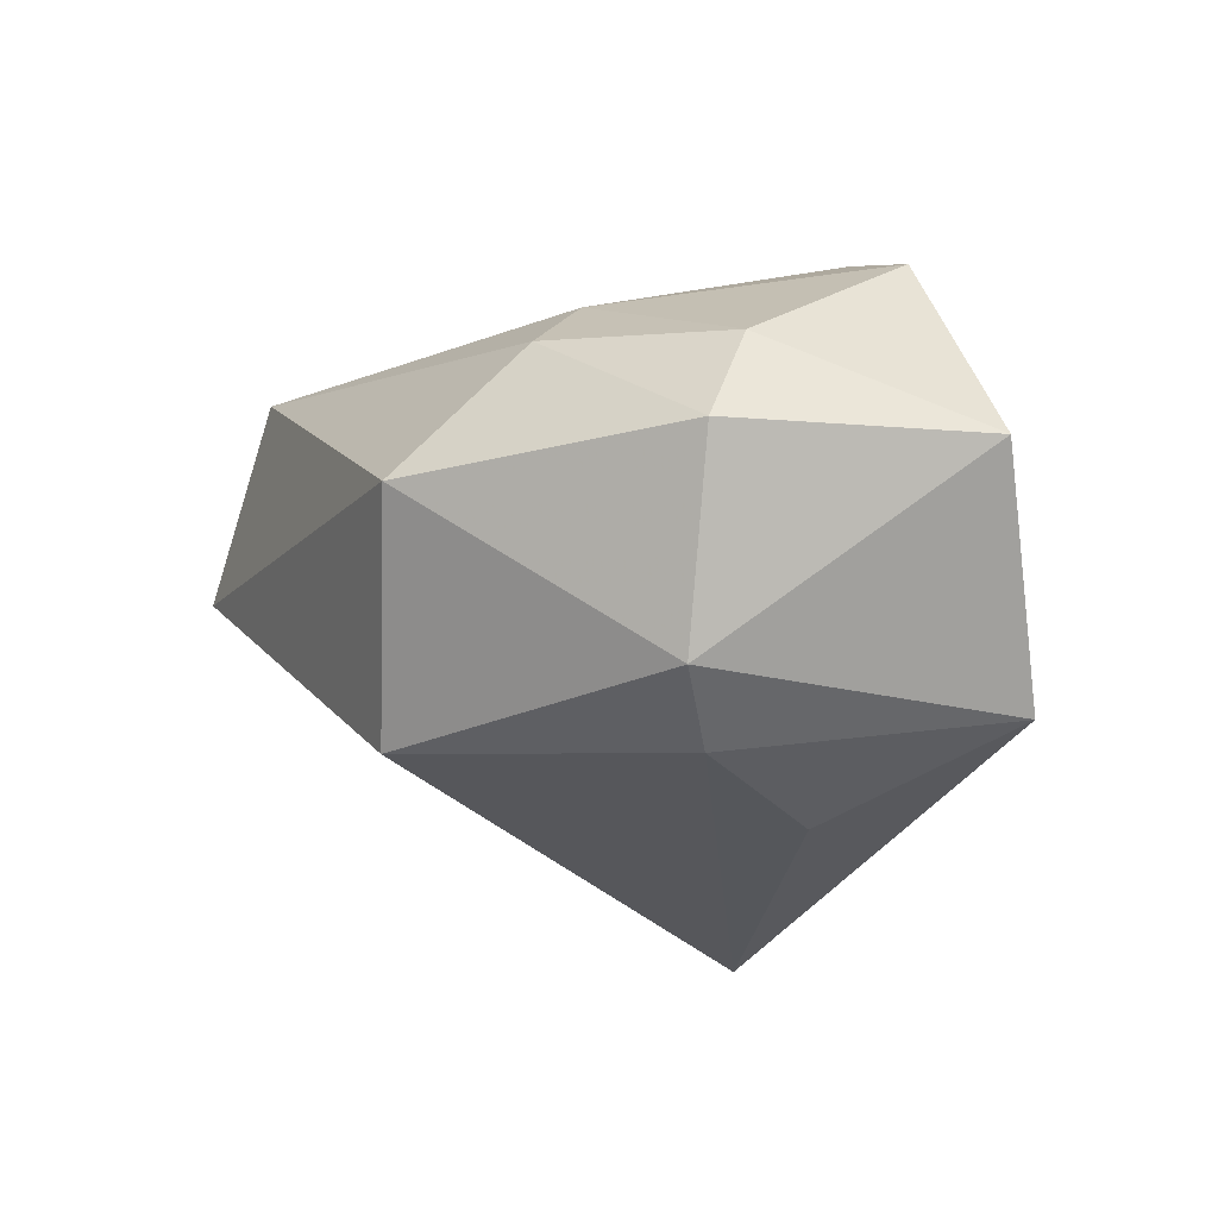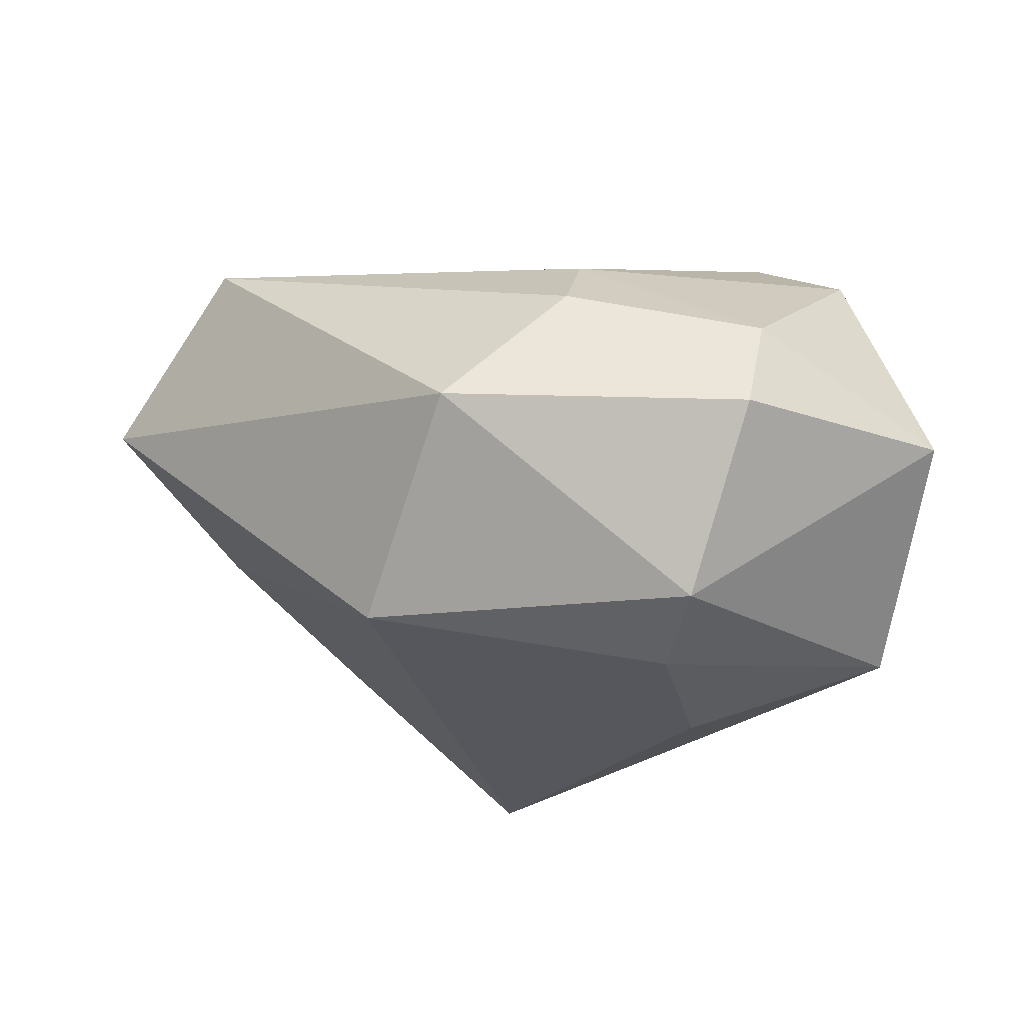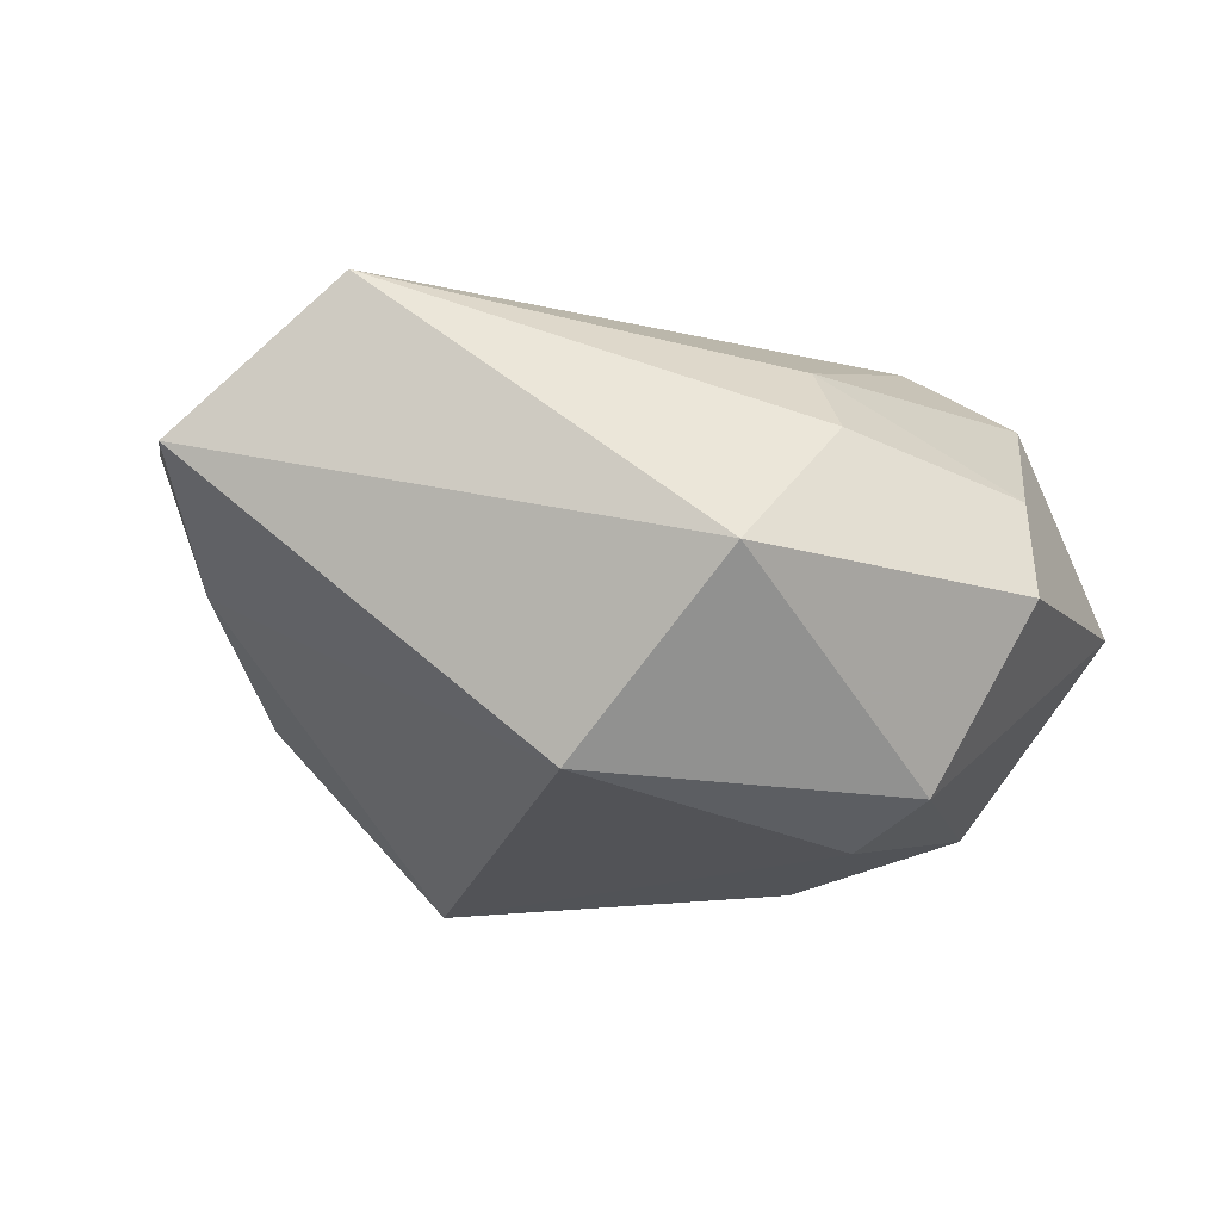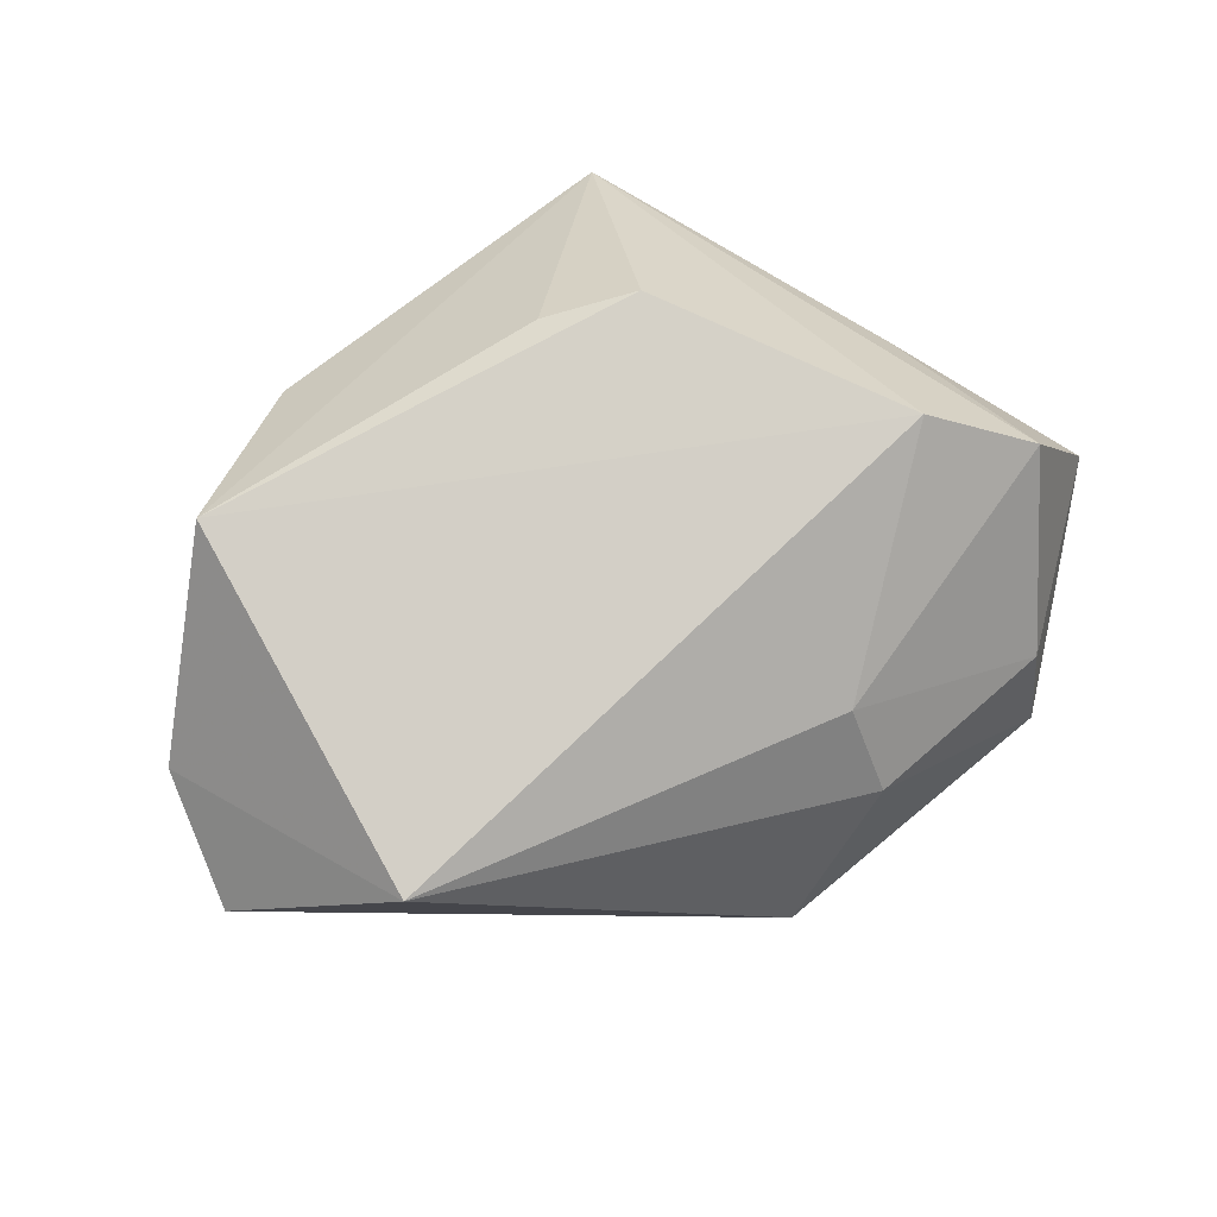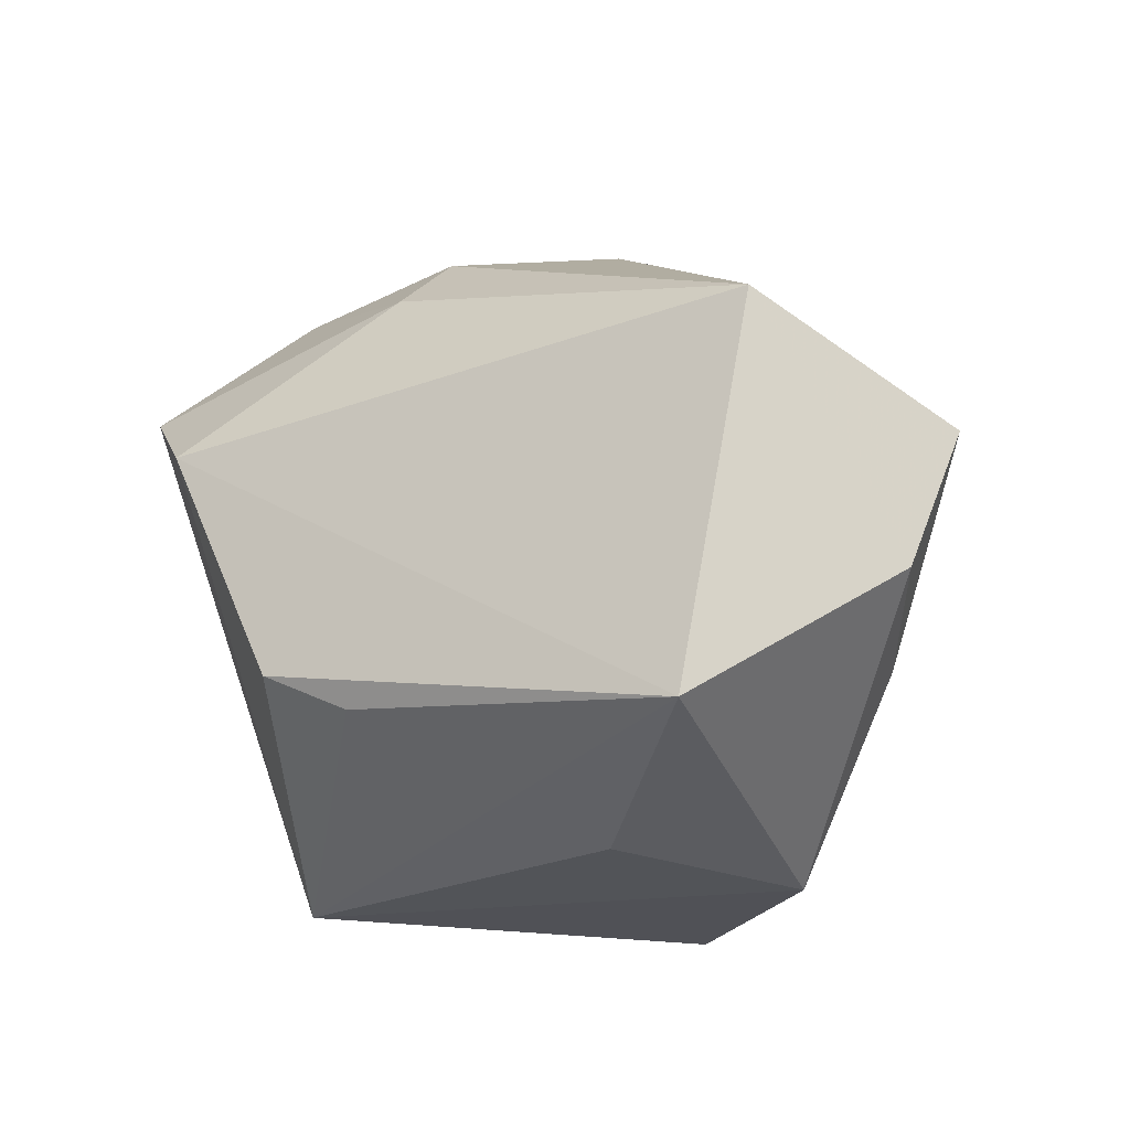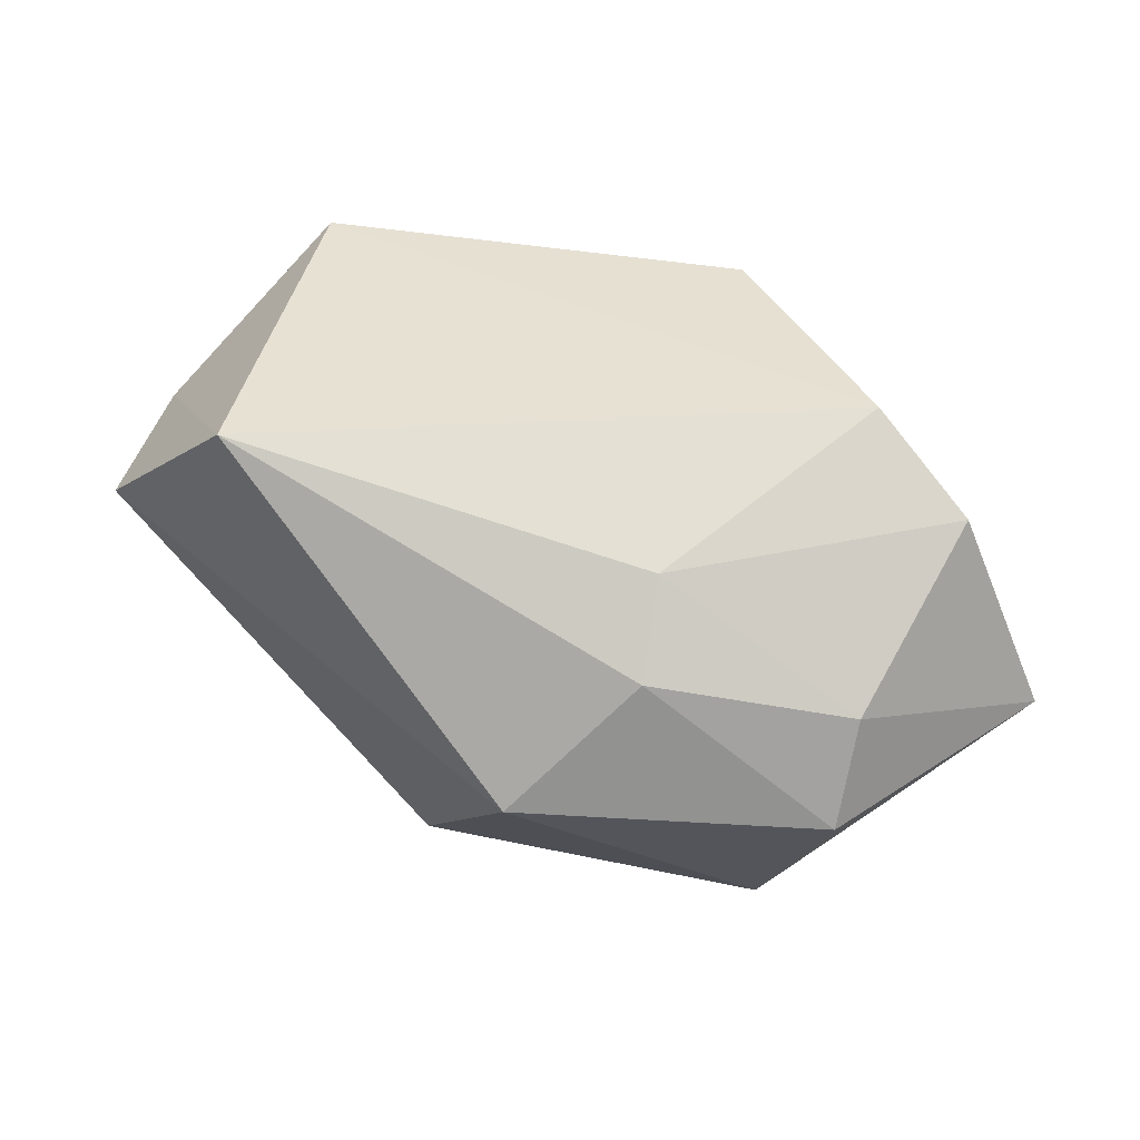
<metadata>
{"format":"obj","ext":"obj","renderer":"f3d","projection":"perspective","resolution":1024,"background":"white","views":[{"elev":-27.0,"azim":-154.3,"up":"+Z"},{"elev":-24.1,"azim":-177.0,"up":"+Z"},{"elev":-14.2,"azim":152.6,"up":"+Z"},{"elev":79.1,"azim":140.5,"up":"+Z"},{"elev":-20.5,"azim":29.5,"up":"+Y"},{"elev":37.9,"azim":-178.6,"up":"+Z"}]}
</metadata>
<code>
v 0.05141 0.002882 0.008914
v -0.01776 0.001747 -0.02951
v -0.006236 -0.01977 0.02452
v -0.02581 0.03362 0.005296
v -0.03512 -2.752e-05 0.007006
v -0.02379 0.03779 -0.005466
v -0.0139 -0.02216 -0.02285
v 0.005238 -0.03405 -0.02914
v 0.02559 -0.03405 -0.009996
v 0.03739 0.01474 0.02454
v 0.01792 0.02069 -0.02247
v -0.02775 0.01041 0.02594
v -0.01462 0.01868 -0.02773
v 0.04704 -0.01085 0.01195
v 0.0398 -0.0163 -0.0005544
v -0.006066 0.0268 0.01745
v 0.01549 -0.03329 0.01167
v -0.03982 0.0003575 -0.009923
v -0.00466 0.03418 0.009654
v -0.04006 0.0007435 -0.02214
v -0.04537 0.02038 -0.003506
v -0.02435 -0.03405 0.003344
v -0.01726 0.0283 -0.02367
v -0.03643 0.01872 0.0184
v 0.008686 0.03779 -0.003822
v -0.01513 -0.0154 0.02614
v 0.03022 -0.02451 0.02614
f 14 10 27
f 27 9 14
f 17 9 27
f 27 10 12
f 12 26 27
f 1 10 14
f 25 10 1
f 19 10 25
f 25 6 19
f 8 20 2
f 2 13 8
f 20 13 2
f 8 13 11
f 25 1 11
f 7 20 8
f 8 9 22
f 22 9 17
f 22 7 8
f 17 27 22
f 20 7 22
f 22 26 12
f 14 9 15
f 15 1 14
f 15 9 8
f 8 11 15
f 15 11 1
f 12 10 16
f 10 19 16
f 12 16 24
f 24 22 12
f 25 11 23
f 23 11 13
f 23 6 25
f 23 21 6
f 23 13 20
f 20 21 23
f 3 27 26
f 26 22 3
f 3 22 27
f 18 21 20
f 20 22 18
f 18 22 21
f 4 19 6
f 6 21 4
f 21 24 4
f 4 16 19
f 4 24 16
f 21 22 5
f 5 24 21
f 22 24 5

</code>
